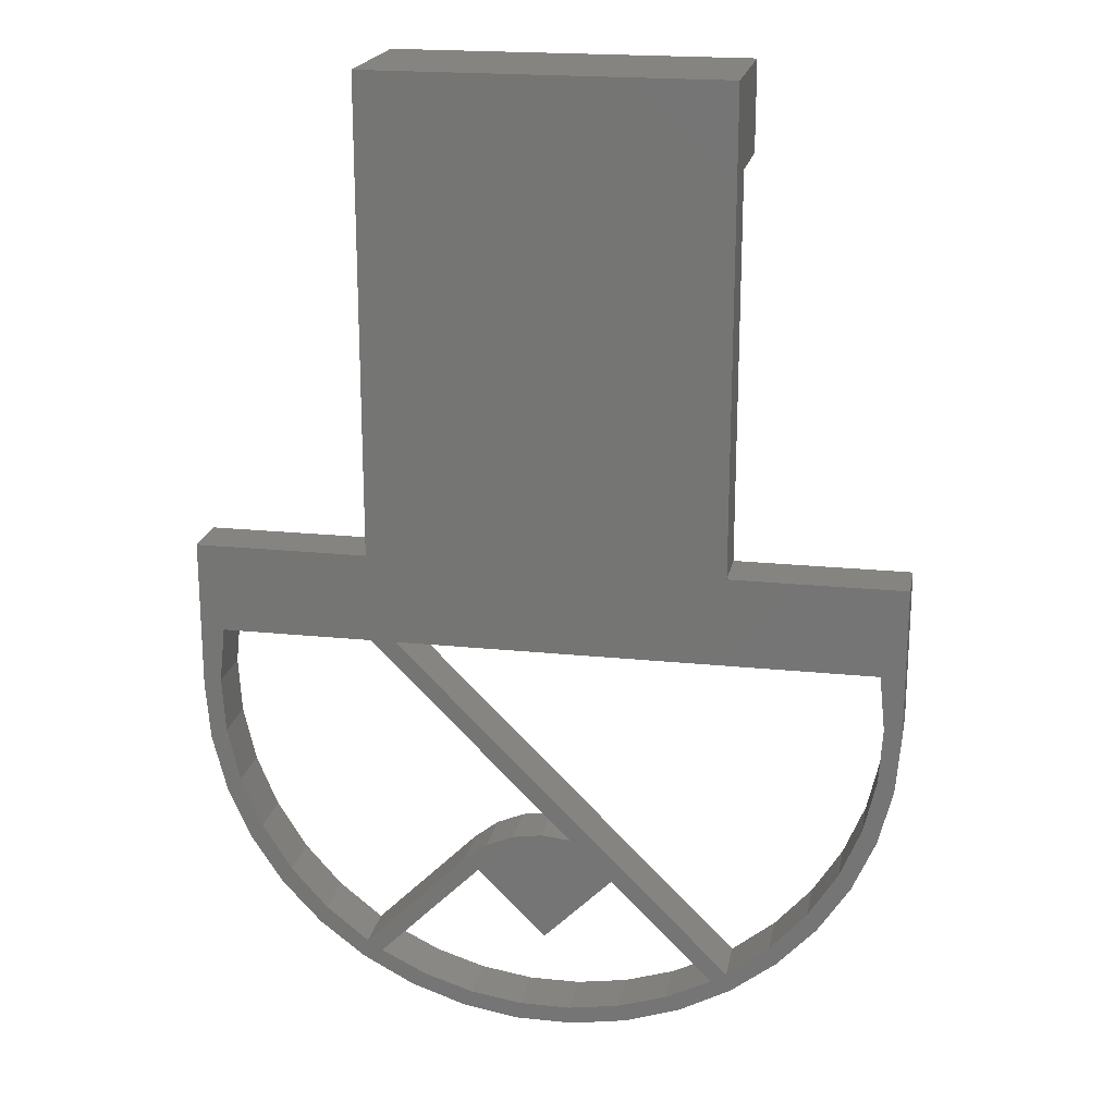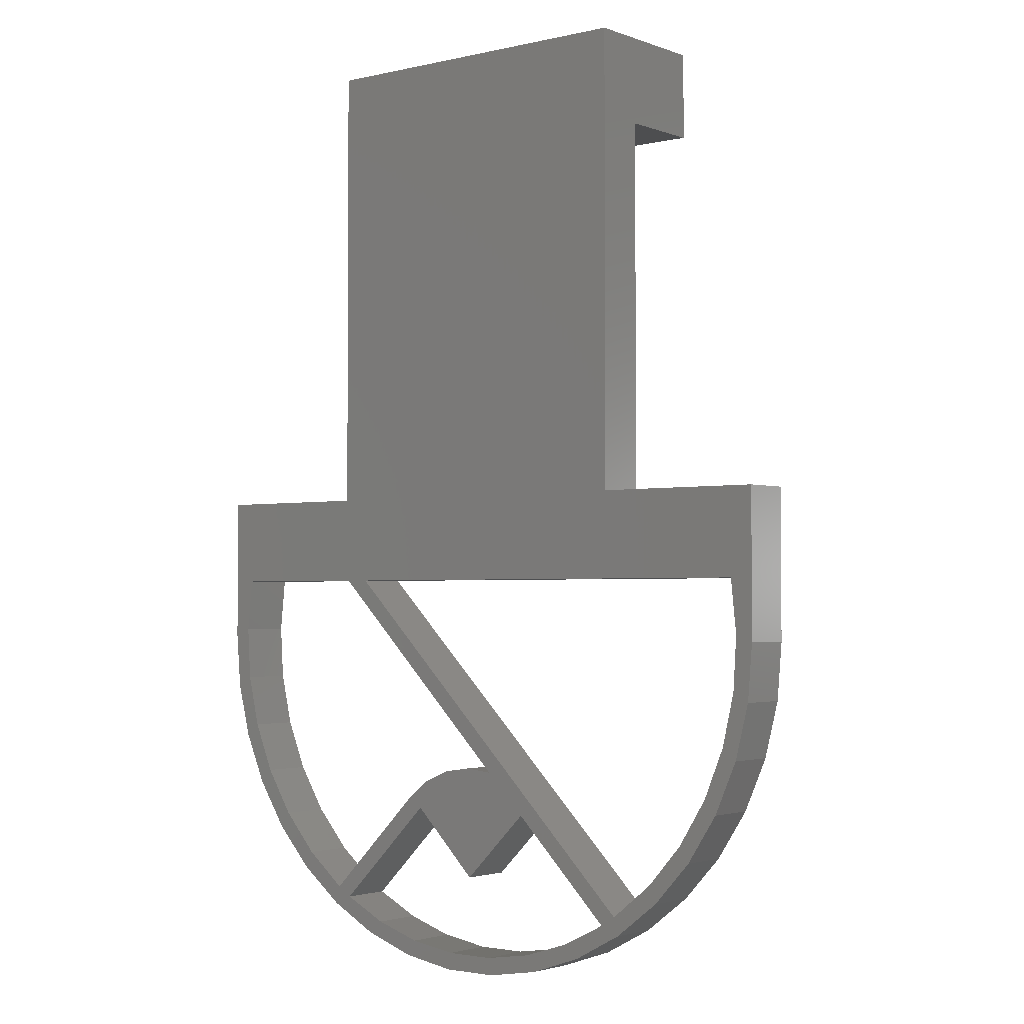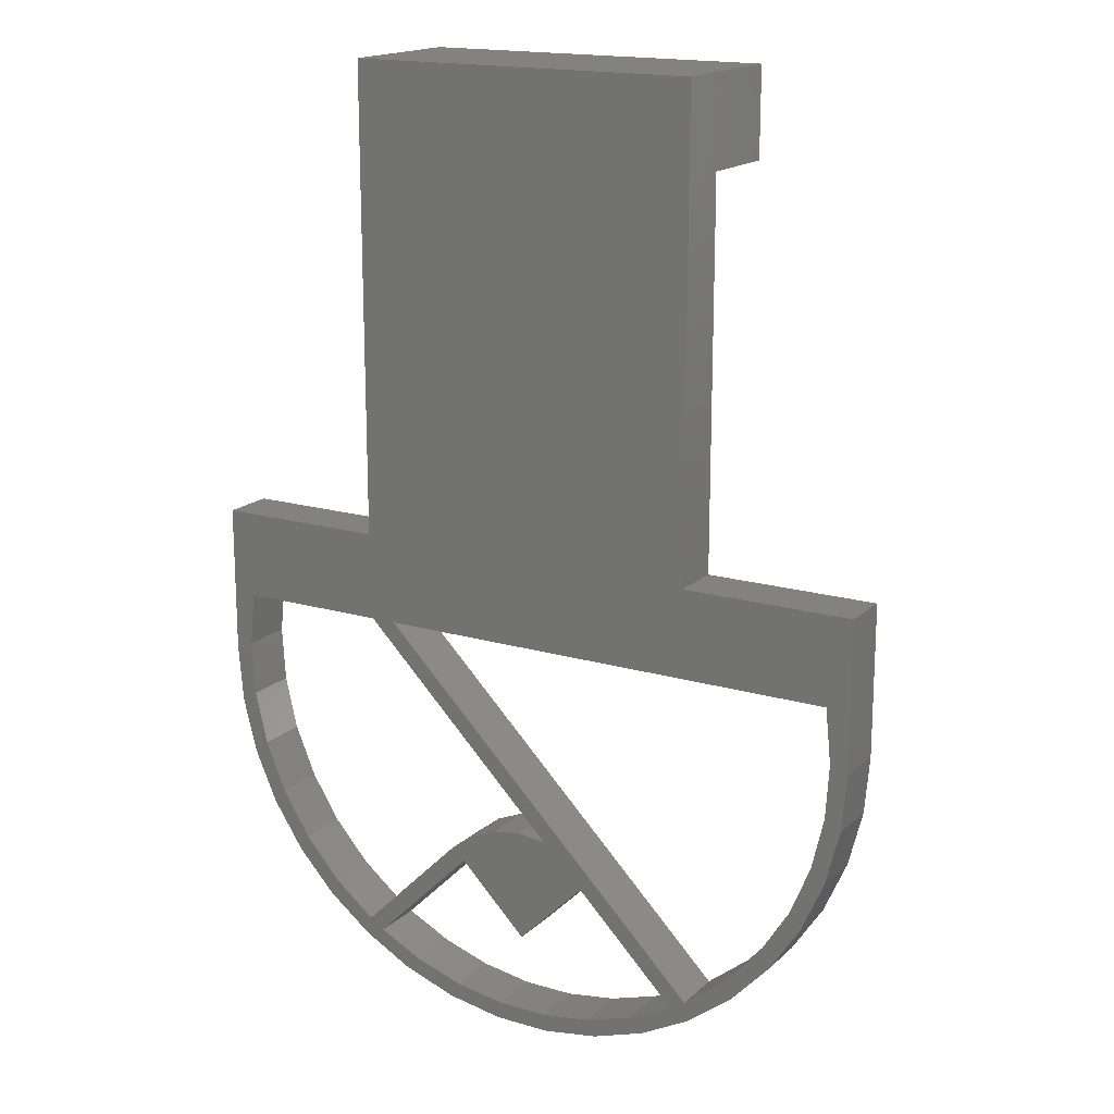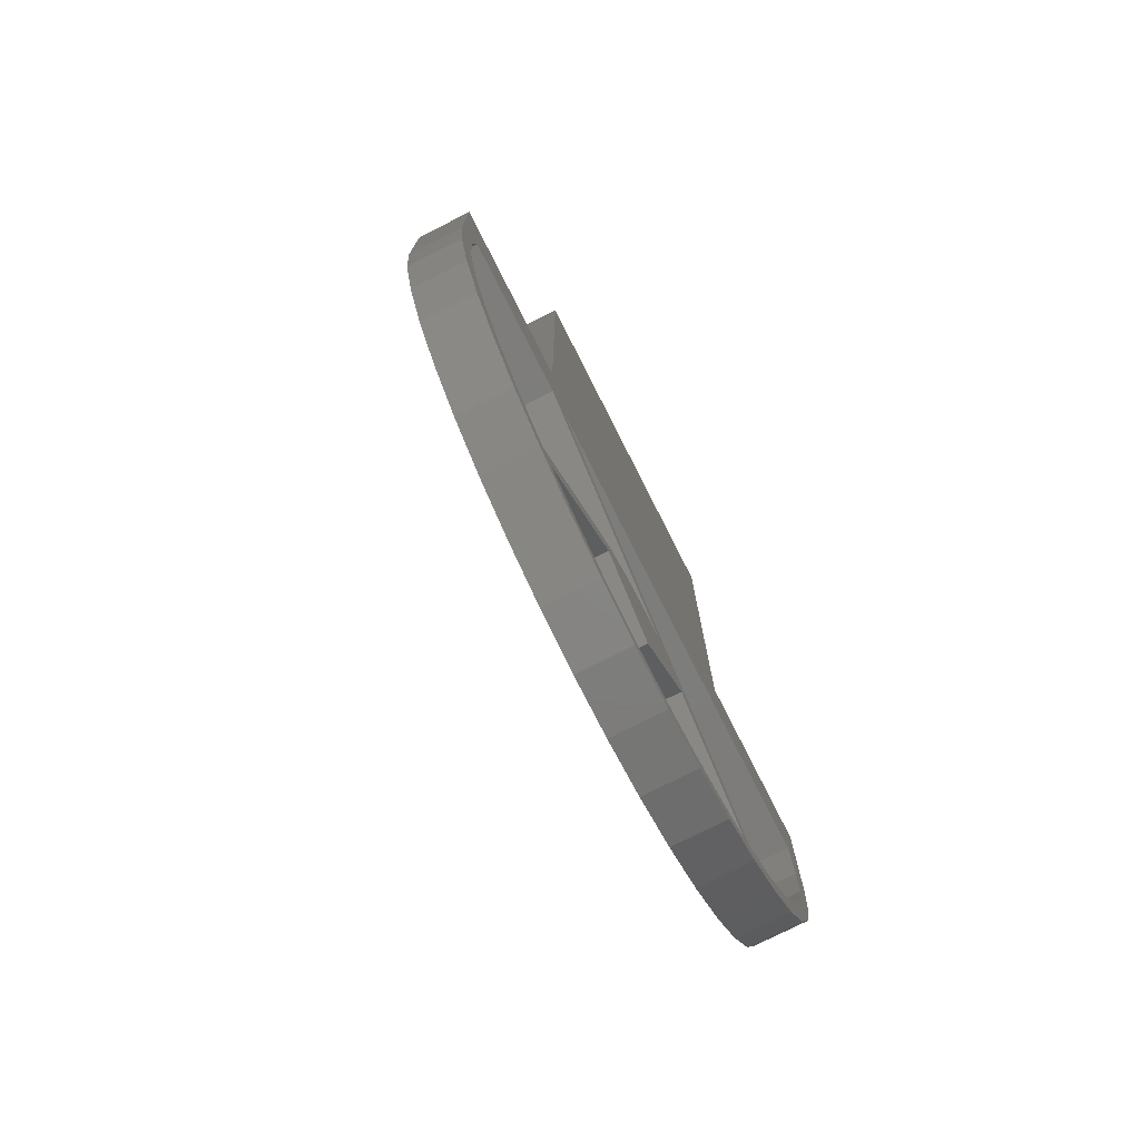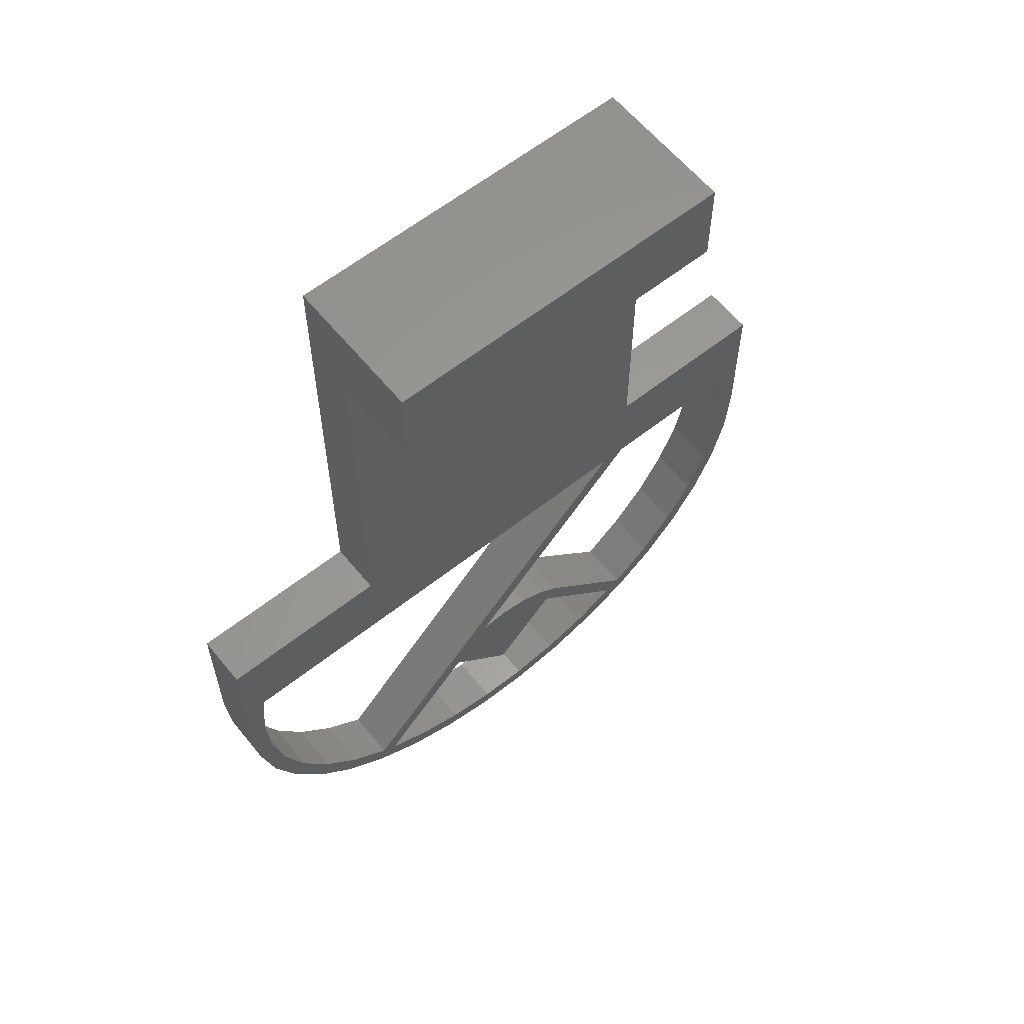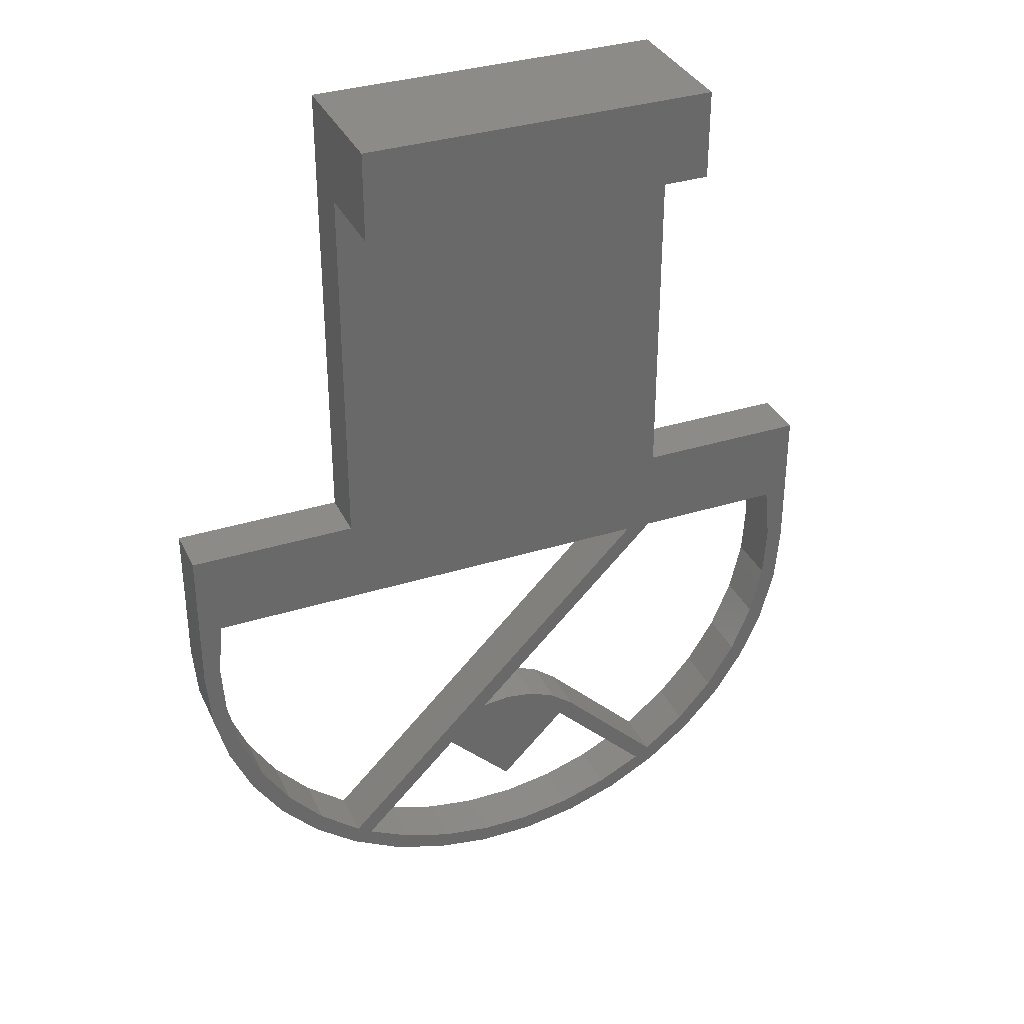
<metadata>
{"format":"stl","ext":"stl","renderer":"f3d","projection":"perspective","resolution":1024,"background":"white","views":[{"elev":19.9,"azim":10.8,"up":"+Y"},{"elev":-2.4,"azim":38.8,"up":"+Y"},{"elev":17.1,"azim":30.5,"up":"+Y"},{"elev":-76.4,"azim":-63.1,"up":"+Y"},{"elev":60.6,"azim":141.0,"up":"+Y"},{"elev":34.5,"azim":157.2,"up":"+Y"}]}
</metadata>
<code>
# stl→obj: 132 verts, 276 faces
v 39.58 25.47 5
v 39.58 25.47 8
v 39.62 25.43 5
v 39.62 25.43 8
v 39.65 25.4 5
v 39.65 25.4 8
v 39.69 25.36 5
v 39.69 25.36 8
v 25.31 18.95 8
v 25.31 18.95 5
v 31.12 24.76 8
v 31.12 24.76 5
v 45.55 19.5 8
v 45.55 19.5 5
v 24.45 19.5 5
v 24.45 19.5 8
v 30.31 25.36 5
v 30.31 25.36 8
v 36.5 27.13 5
v 34.84 27.3 5
v 36.5 27.13 8
v 34.84 27.3 8
v 33.18 27.05 5
v 33.18 27.05 8
v 31.64 26.39 5
v 31.64 26.39 8
v 35 20.89 8
v 35 20.89 5
v 38.88 24.76 8
v 38.88 24.76 5
v 44.69 18.95 5
v 44.69 18.95 8
v 25.14 38.5 8
v 25.14 38.5 5
v 42.09 17.64 8
v 42.93 16.91 8
v 45.8 18.47 8
v 48.38 20.47 8
v 47.96 21.45 8
v 50.59 22.87 8
v 50.02 23.78 8
v 52.37 25.6 8
v 51.67 26.41 8
v 53.68 28.59 8
v 52.86 29.28 8
v 54.48 31.75 8
v 53.56 32.31 8
v 54.75 35 8
v 53.75 35.41 8
v 53.42 38.5 8
v 54.75 43.5 8
v 45 43.5 8
v 39.85 15.85 8
v 39.32 16.76 8
v 36.63 15.32 8
v 36.45 16.31 8
v 33.37 15.32 8
v 33.55 16.31 8
v 30.68 16.76 8
v 30.15 15.85 8
v 27.91 17.64 8
v 27.07 16.91 8
v 24.2 18.47 8
v 21.62 20.47 8
v 22.04 21.45 8
v 19.41 22.87 8
v 19.98 23.78 8
v 17.63 25.6 8
v 18.33 26.41 8
v 16.32 28.59 8
v 17.14 29.28 8
v 15.52 31.75 8
v 16.44 32.31 8
v 15.25 35 8
v 16.25 35.41 8
v 16.58 38.5 8
v 26.55 38.5 8
v 25 43.5 8
v 15.25 43.5 8
v 45 70 8
v 25 70 8
v 47.96 21.45 5
v 50.02 23.78 5
v 51.67 26.41 5
v 52.86 29.28 5
v 53.56 32.31 5
v 53.75 35.41 5
v 53.42 38.5 5
v 27.91 17.64 5
v 30.68 16.76 5
v 33.55 16.31 5
v 36.45 16.31 5
v 39.32 16.76 5
v 42.09 17.64 5
v 22.04 21.45 5
v 19.98 23.78 5
v 18.33 26.41 5
v 17.14 29.28 5
v 16.44 32.31 5
v 16.25 35.41 5
v 16.58 38.5 5
v 26.55 38.5 5
v 25 43.5 5
v 15.25 43.5 5
v 15.25 35 5
v 15.52 31.75 5
v 16.32 28.59 5
v 17.63 25.6 5
v 19.41 22.87 5
v 21.62 20.47 5
v 24.2 18.47 5
v 27.07 16.91 5
v 30.15 15.85 5
v 33.37 15.32 5
v 36.63 15.32 5
v 39.85 15.85 5
v 42.93 16.91 5
v 45.8 18.47 5
v 48.38 20.47 5
v 50.59 22.87 5
v 52.37 25.6 5
v 53.68 28.59 5
v 54.48 31.75 5
v 54.75 35 5
v 45 43.5 5
v 54.75 43.5 5
v 45 65 5
v 25 65 5
v 25 70 1e-06
v 25 65 1e-06
v 45 65 1e-06
v 45 70 1e-06
f 1 2 3
f 3 2 4
f 3 4 5
f 5 4 6
f 5 6 7
f 7 6 8
f 9 10 11
f 11 10 12
f 13 14 8
f 8 14 7
f 15 16 17
f 17 16 18
f 19 20 21
f 21 20 22
f 22 20 23
f 22 23 24
f 24 23 25
f 24 25 26
f 26 25 18
f 18 25 17
f 27 28 29
f 29 28 30
f 11 12 27
f 27 12 28
f 31 32 30
f 30 32 29
f 21 33 19
f 19 33 34
f 32 8 29
f 29 8 6
f 29 6 4
f 35 36 32
f 32 36 37
f 32 37 13
f 13 37 38
f 13 38 39
f 39 38 40
f 39 40 41
f 41 40 42
f 41 42 43
f 43 42 44
f 43 44 45
f 45 44 46
f 45 46 47
f 47 46 48
f 47 48 49
f 49 48 50
f 50 48 51
f 50 51 52
f 36 35 53
f 53 35 54
f 53 54 55
f 55 54 56
f 55 56 57
f 57 56 58
f 57 58 59
f 57 59 60
f 60 59 61
f 60 61 62
f 62 61 9
f 62 9 63
f 63 9 16
f 63 16 64
f 64 16 65
f 64 65 66
f 66 65 67
f 66 67 68
f 68 67 69
f 68 69 70
f 70 69 71
f 70 71 72
f 72 71 73
f 72 73 74
f 74 73 75
f 74 75 76
f 16 9 18
f 18 9 11
f 18 11 26
f 26 11 24
f 24 11 27
f 24 27 22
f 22 27 21
f 21 27 29
f 21 29 2
f 2 29 4
f 2 2 21
f 21 2 77
f 21 77 33
f 33 77 78
f 33 78 76
f 76 78 79
f 76 79 74
f 78 77 52
f 52 77 50
f 13 8 32
f 80 81 52
f 52 81 78
f 13 39 14
f 14 39 82
f 82 39 41
f 82 41 83
f 83 41 43
f 83 43 84
f 84 43 45
f 84 45 85
f 85 45 47
f 85 47 86
f 86 47 49
f 86 49 87
f 87 49 50
f 87 50 88
f 10 9 89
f 89 9 61
f 89 61 59
f 89 59 90
f 90 59 58
f 90 58 91
f 91 58 56
f 91 56 92
f 92 56 54
f 92 54 93
f 93 54 35
f 93 35 94
f 94 35 32
f 94 32 31
f 15 95 16
f 16 95 65
f 65 95 96
f 65 96 67
f 67 96 97
f 67 97 69
f 69 97 98
f 69 98 71
f 71 98 99
f 71 99 73
f 73 99 100
f 73 100 75
f 75 100 101
f 75 101 76
f 77 2 102
f 102 2 1
f 1 1 2
f 2 1 2
f 77 102 50
f 50 102 88
f 34 33 101
f 101 33 76
f 34 102 19
f 19 102 1
f 19 1 1
f 102 34 103
f 103 34 101
f 103 101 104
f 104 101 105
f 105 101 100
f 105 100 99
f 105 99 106
f 106 99 98
f 106 98 107
f 107 98 97
f 107 97 108
f 108 97 96
f 108 96 109
f 109 96 95
f 109 95 110
f 110 95 15
f 110 15 111
f 111 15 10
f 111 10 112
f 112 10 89
f 112 89 113
f 113 89 90
f 113 90 114
f 114 90 91
f 114 91 92
f 15 17 10
f 10 17 12
f 12 17 25
f 12 25 23
f 12 23 28
f 28 23 20
f 28 20 19
f 28 19 30
f 30 19 1
f 30 1 3
f 114 92 115
f 115 92 93
f 115 93 116
f 116 93 94
f 116 94 117
f 117 94 31
f 117 31 118
f 118 31 14
f 118 14 119
f 119 14 82
f 119 82 120
f 120 82 83
f 120 83 121
f 121 83 84
f 121 84 122
f 122 84 85
f 122 85 123
f 123 85 86
f 123 86 124
f 124 86 87
f 124 87 88
f 14 31 7
f 7 31 30
f 7 30 5
f 5 30 3
f 102 125 88
f 88 125 126
f 88 126 124
f 127 125 128
f 128 125 103
f 103 125 102
f 125 52 126
f 126 52 51
f 78 103 79
f 79 103 104
f 48 124 51
f 51 124 126
f 79 104 74
f 74 104 105
f 48 46 124
f 124 46 123
f 123 46 44
f 123 44 122
f 122 44 42
f 122 42 121
f 121 42 40
f 121 40 120
f 120 40 38
f 120 38 119
f 119 38 37
f 119 37 118
f 118 37 36
f 118 36 117
f 117 36 53
f 117 53 116
f 116 53 55
f 116 55 115
f 115 55 57
f 115 57 114
f 114 57 60
f 114 60 113
f 113 60 62
f 113 62 112
f 112 62 63
f 112 63 111
f 111 63 64
f 111 64 110
f 110 64 66
f 110 66 109
f 109 66 68
f 109 68 108
f 108 68 70
f 108 70 107
f 107 70 72
f 107 72 106
f 106 72 74
f 106 74 105
f 103 78 128
f 128 78 81
f 128 81 129
f 129 130 128
f 128 130 127
f 127 130 131
f 132 131 129
f 129 131 130
f 131 132 127
f 127 132 80
f 127 80 52
f 52 125 127
f 80 132 81
f 81 132 129

</code>
